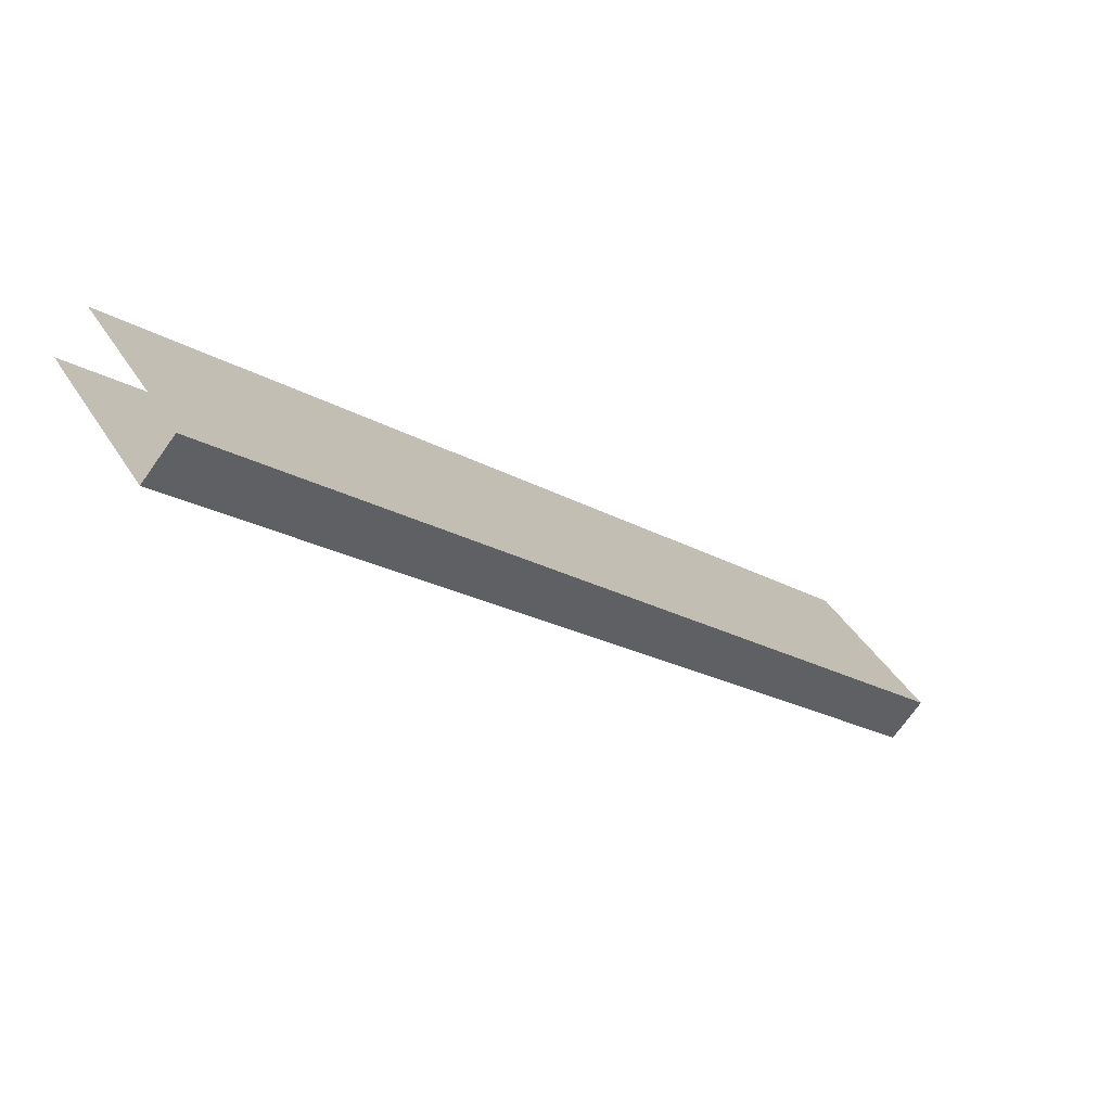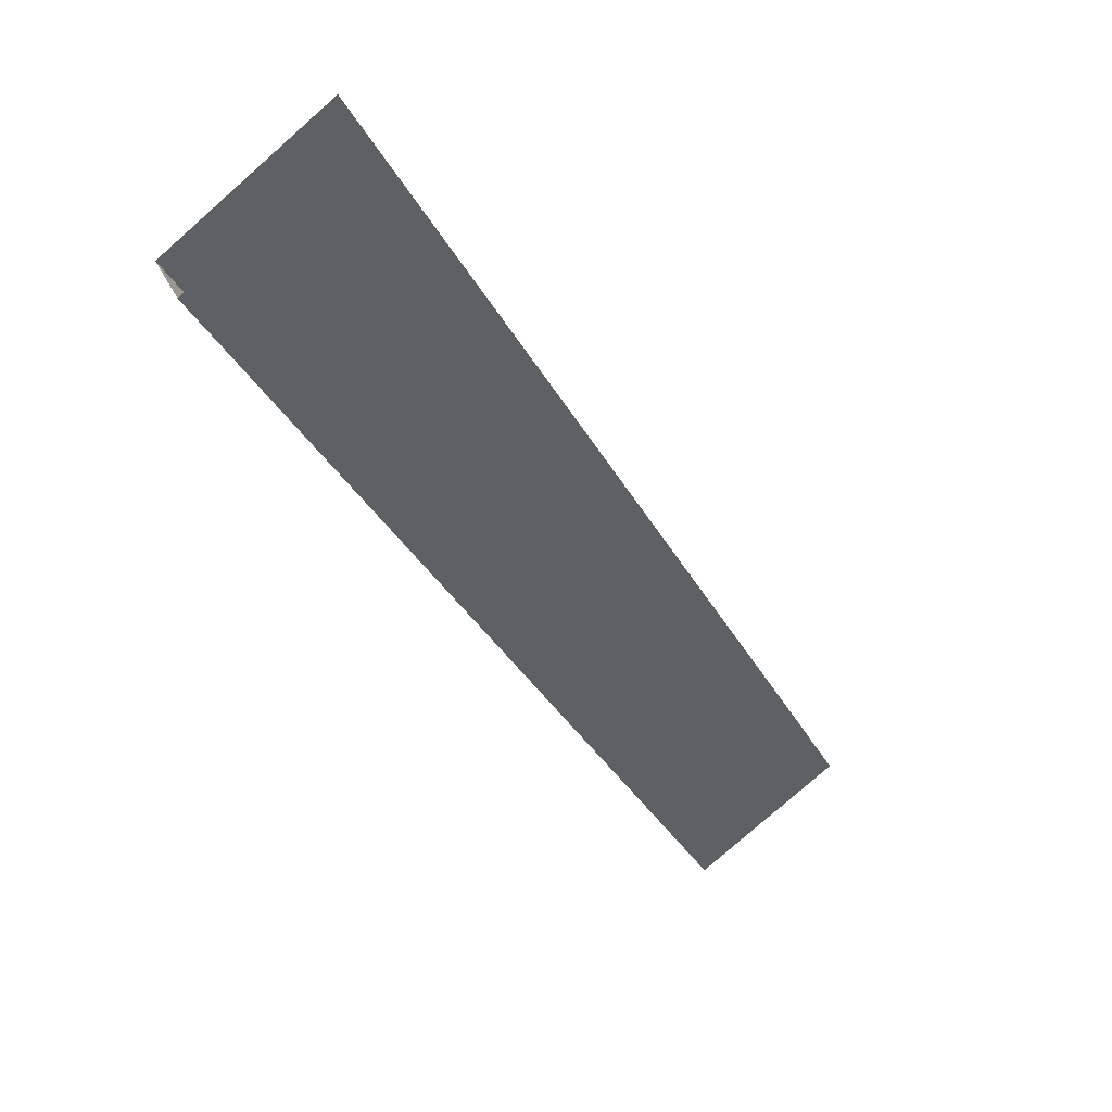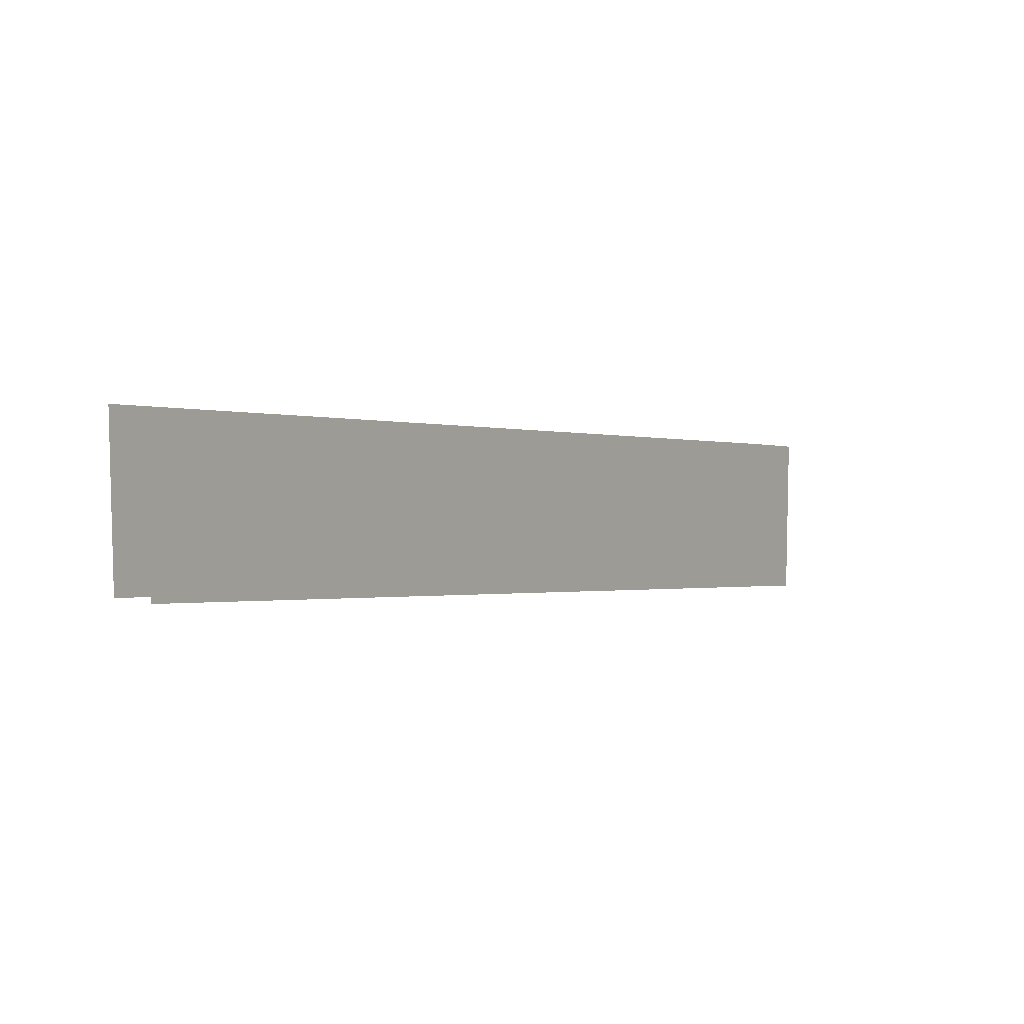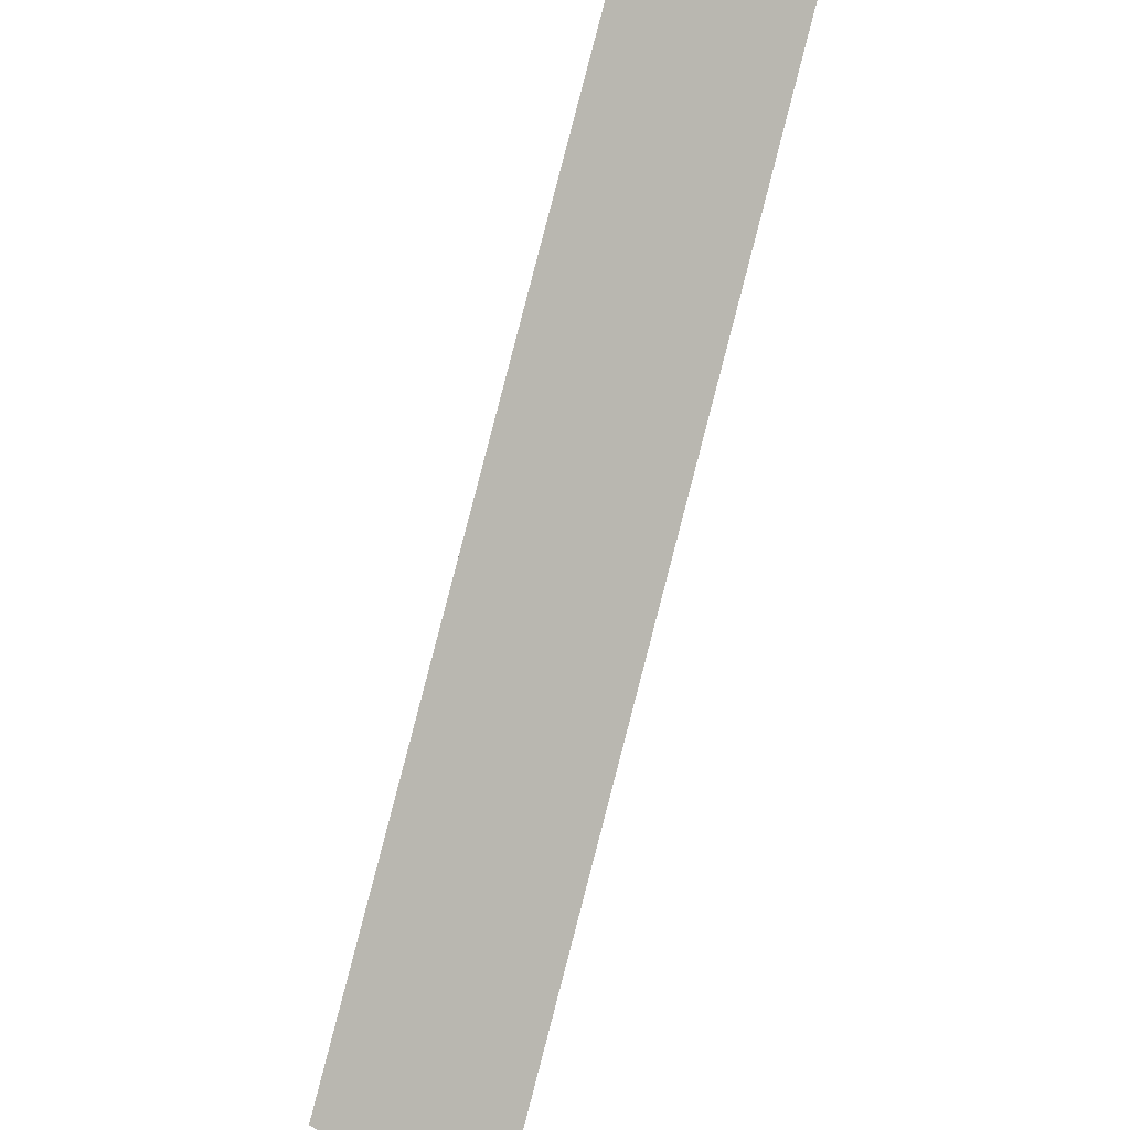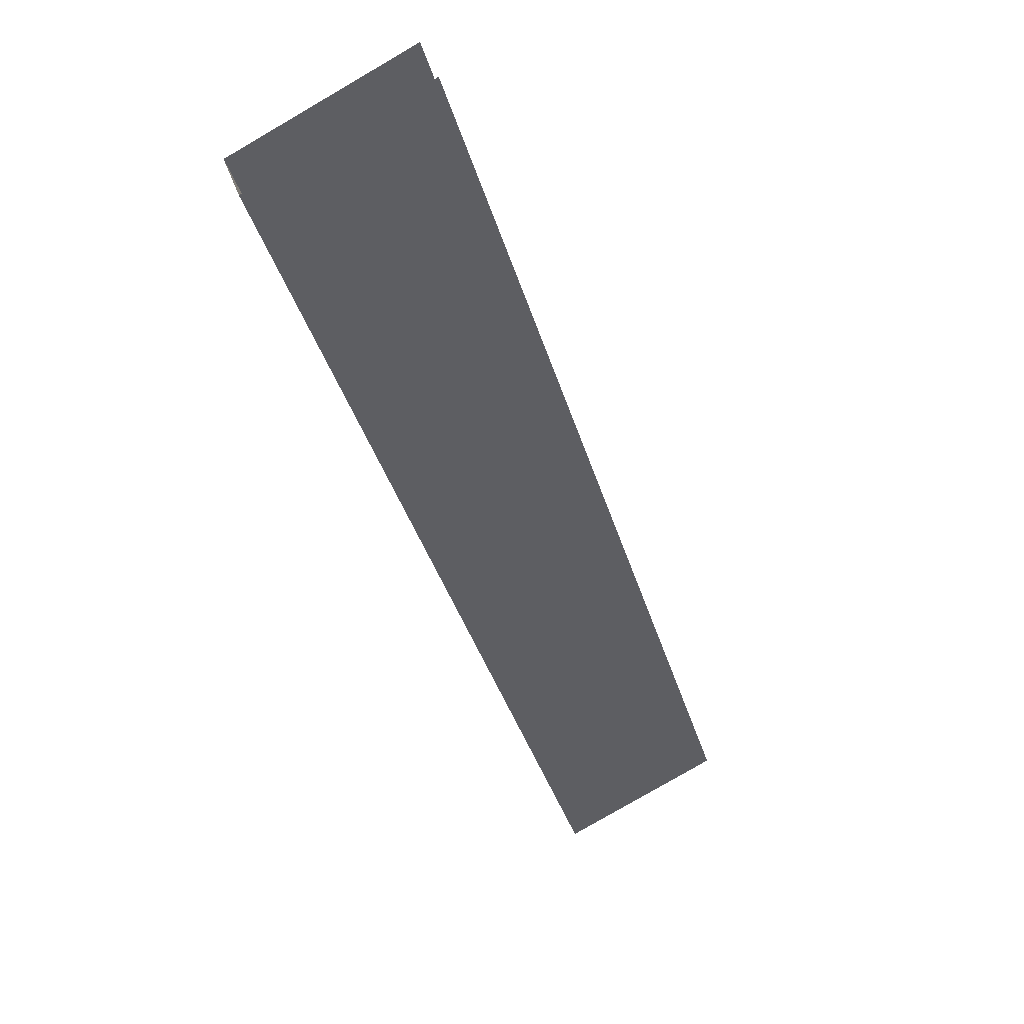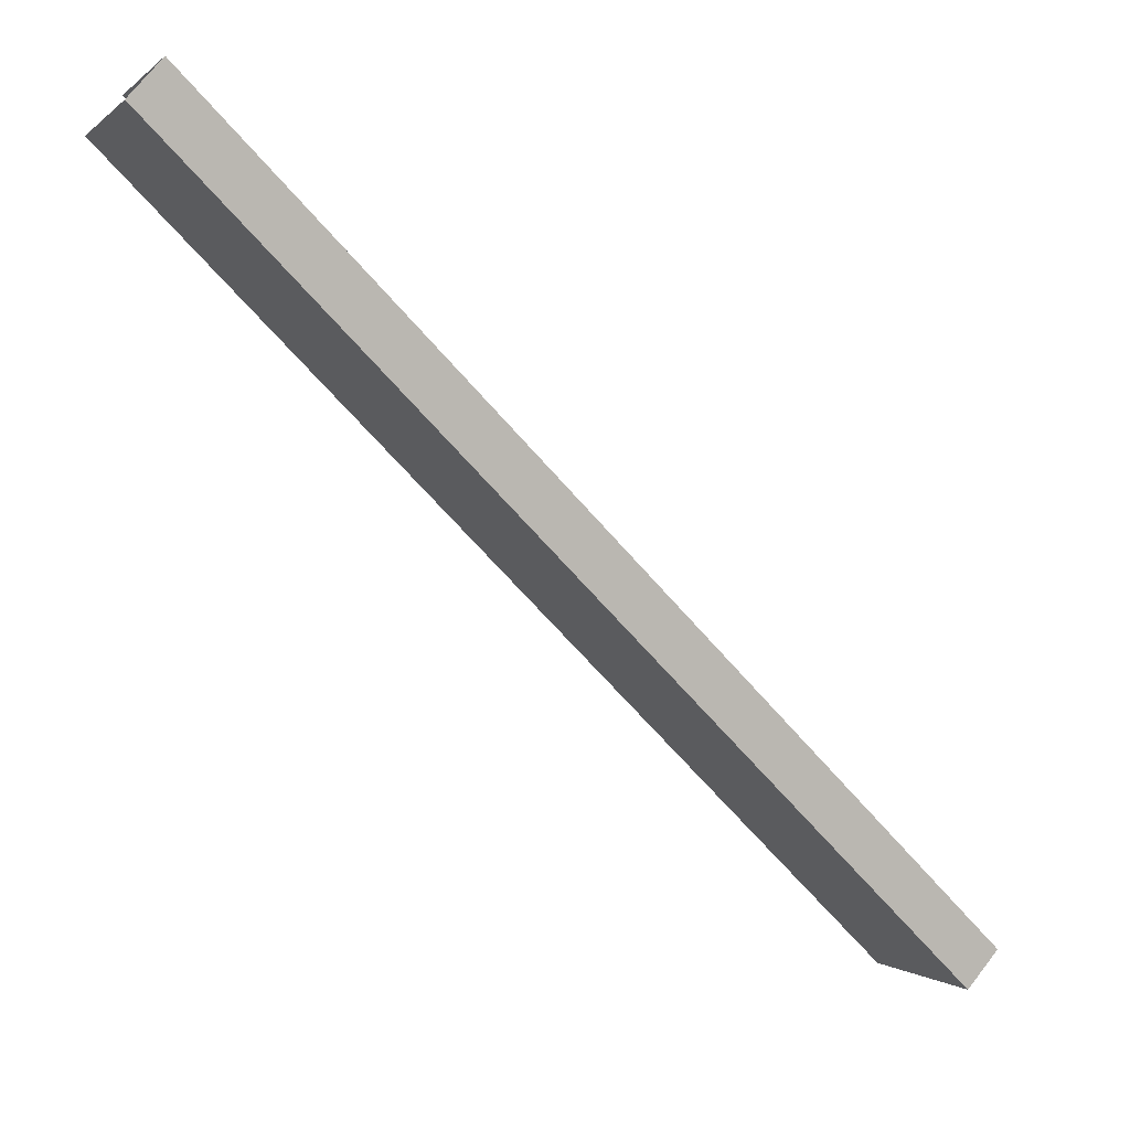
<metadata>
{"format":"obj","ext":"obj","renderer":"f3d","projection":"perspective","resolution":1024,"background":"white","views":[{"elev":40.5,"azim":151.6,"up":"+Z"},{"elev":-77.6,"azim":-48.5,"up":"+Z"},{"elev":8.6,"azim":85.1,"up":"+Y"},{"elev":48.4,"azim":-60.0,"up":"+Z"},{"elev":-79.5,"azim":-59.8,"up":"+Z"},{"elev":-0.4,"azim":159.7,"up":"+Z"}]}
</metadata>
<code>
g collisionMesh_sideWalls_32
v -7.129 51.54 128
v -7.932 51.54 128.9
v -28.73 47.97 109.7
v -27.92 47.97 108.8
v -7.932 47.05 128.9
v -28.73 43.29 109.7
v -28.73 47.97 109.7
v -7.932 51.54 128.9
v -27.92 43.29 108.8
v -7.129 47.05 128
v -7.129 51.54 128
v -27.92 47.97 108.8
g collisionMesh_sideWalls_32_0
f 3 2 1
f 4 3 1
f 7 6 5
f 8 7 5
f 11 10 9
f 12 11 9

</code>
